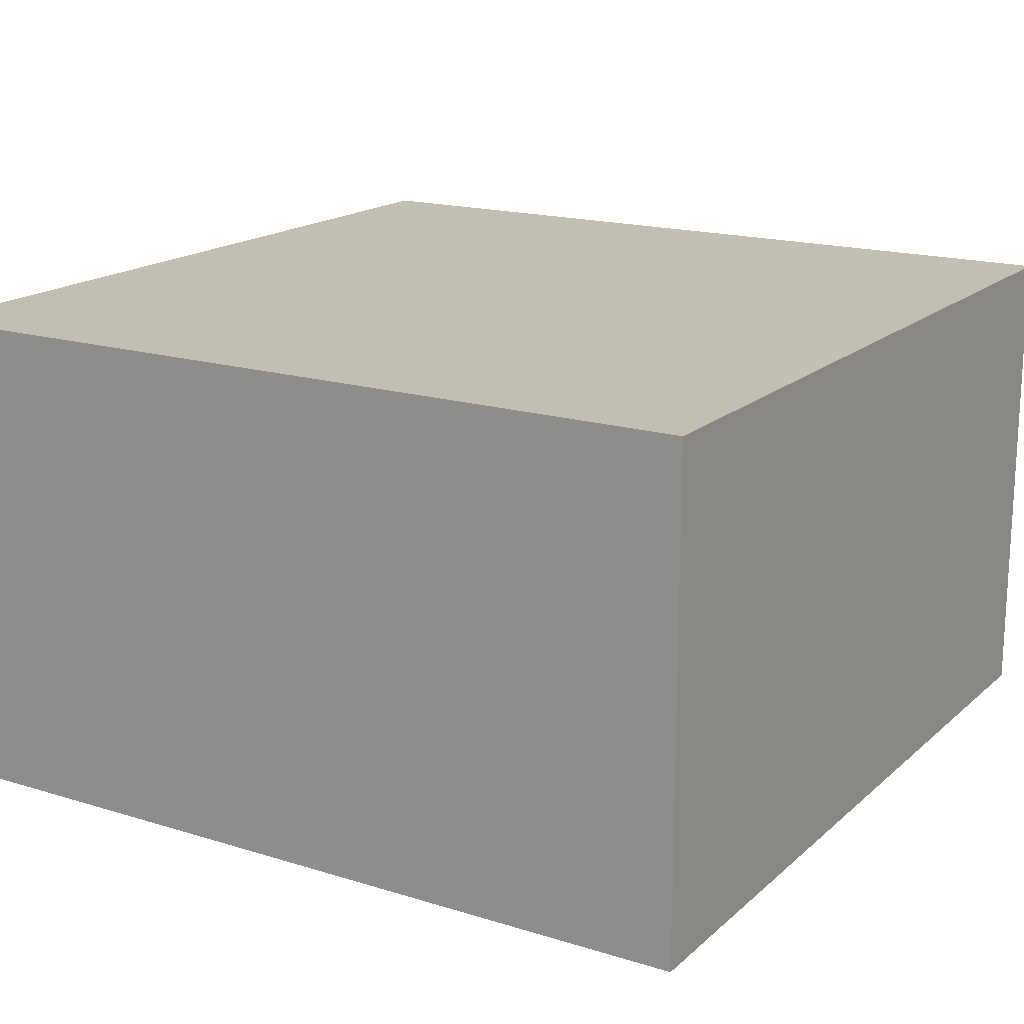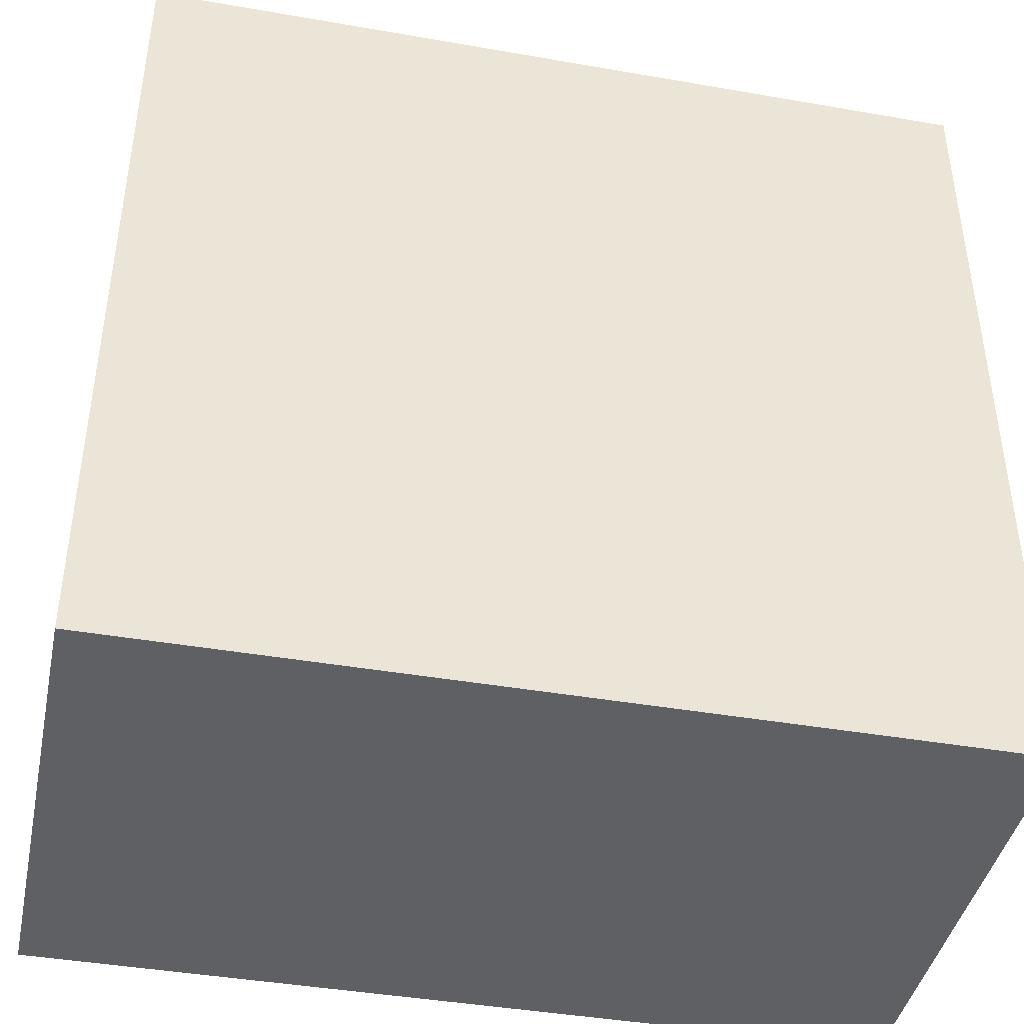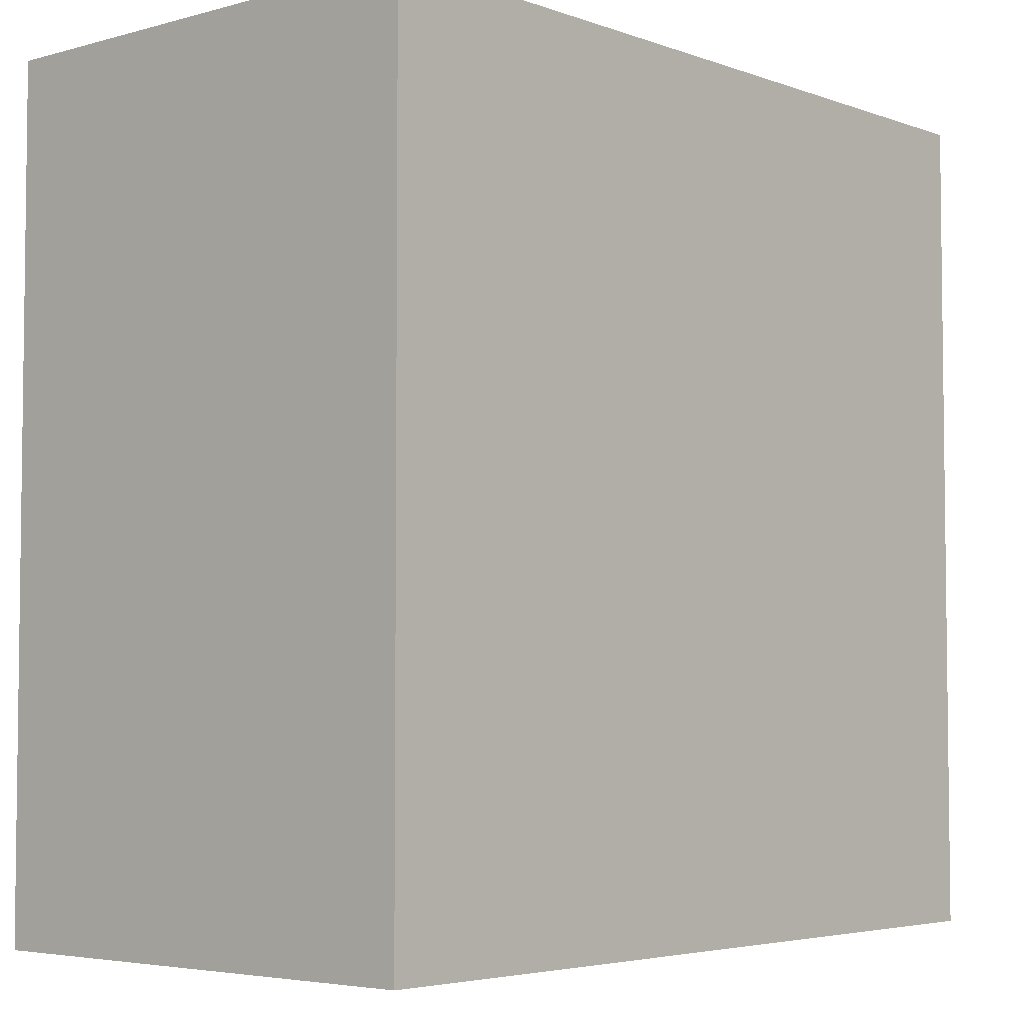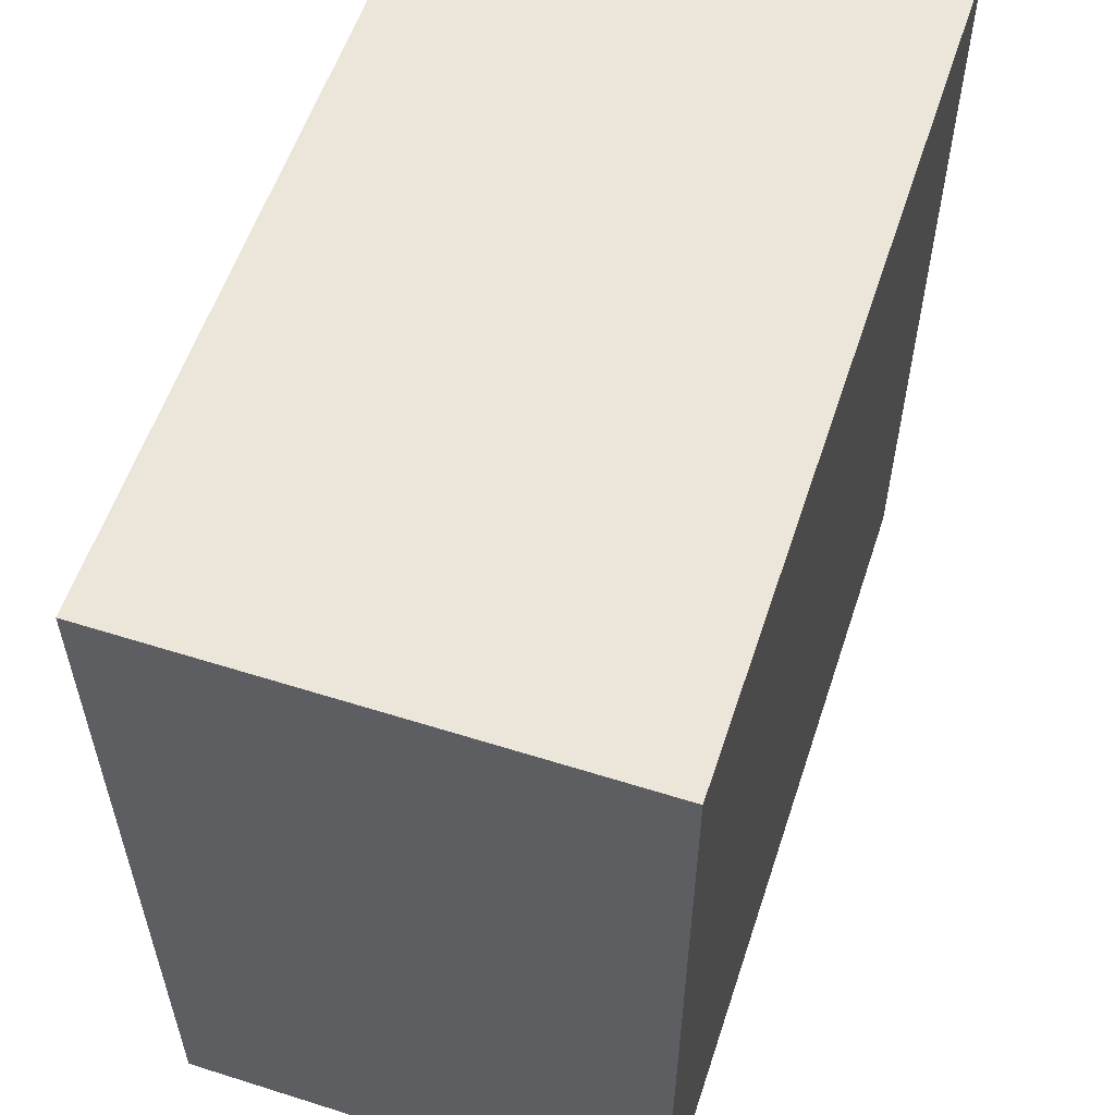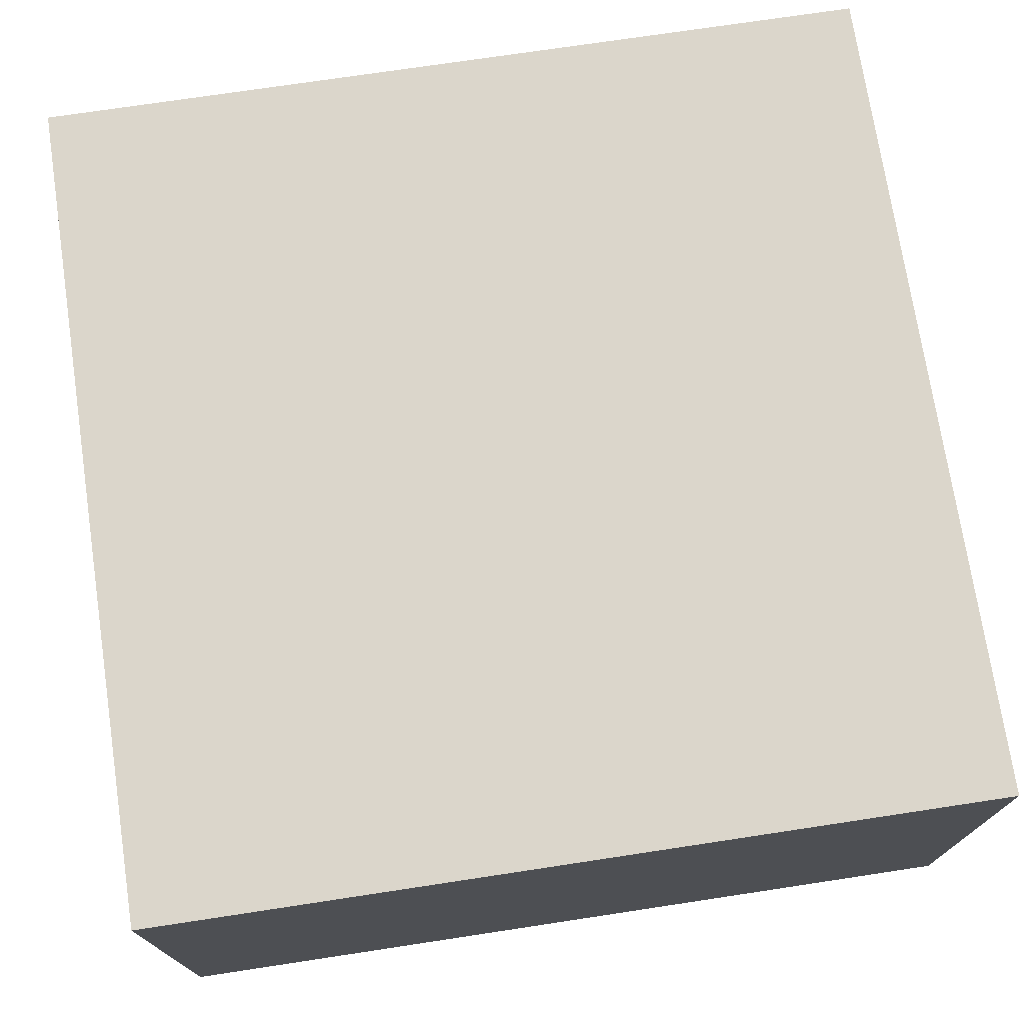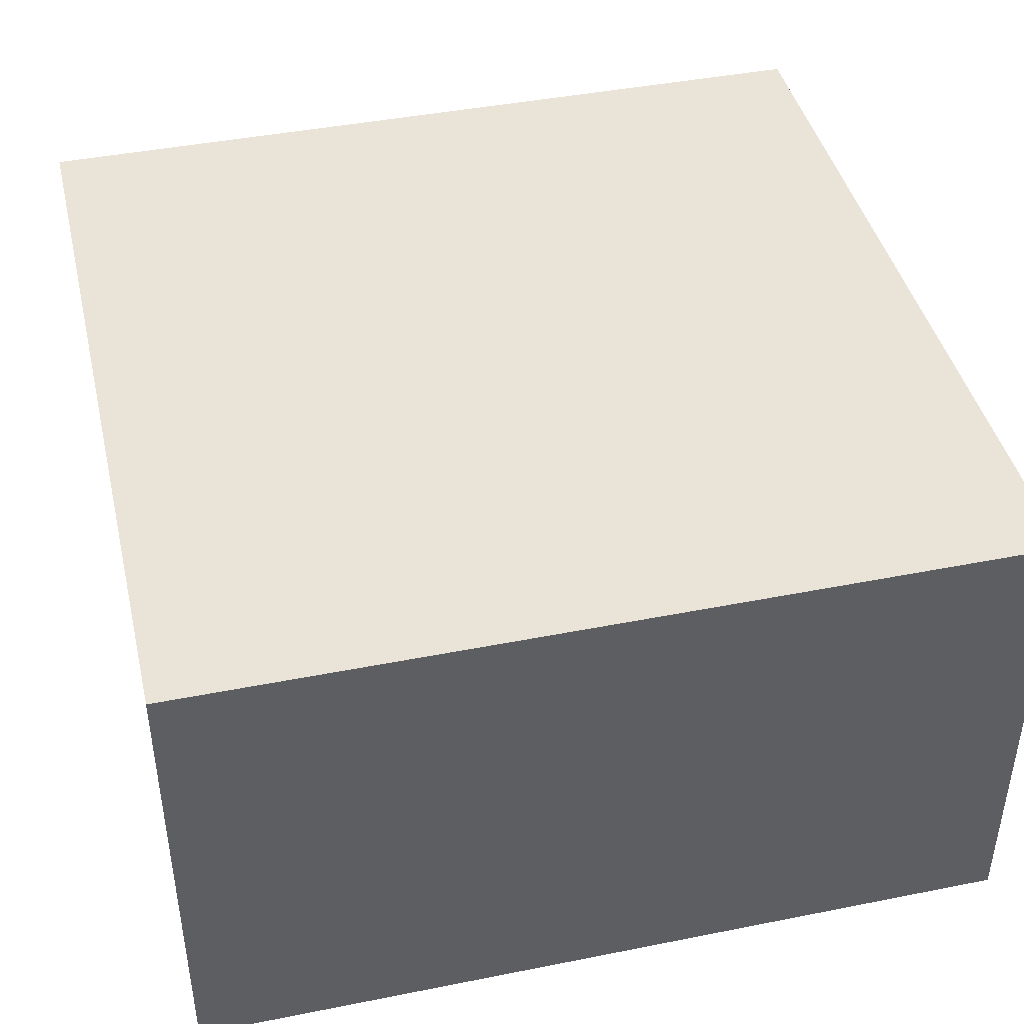
<metadata>
{"format":"obj","ext":"obj","renderer":"f3d","projection":"perspective","resolution":1024,"background":"white","views":[{"elev":17.3,"azim":-148.5,"up":"+Y"},{"elev":-42.2,"azim":-11.8,"up":"+Z"},{"elev":-4.4,"azim":131.3,"up":"+Z"},{"elev":57.1,"azim":108.2,"up":"+Z"},{"elev":73.5,"azim":171.4,"up":"+Y"},{"elev":42.9,"azim":166.7,"up":"+Y"}]}
</metadata>
<code>
g COL_JumpPlatform08_MO03
v -0.005 -0.0007923 0.005
v -0.005 0.005021 0.005
v 0.005 0.005021 0.005
v 0.005 -0.0007923 0.005
v -0.005 0.005021 0.005
v -0.005 0.005021 -0.00497
v 0.005 0.005021 -0.00497
v 0.005 0.005021 0.005
v -0.005 0.005021 -0.00497
v -0.005 -0.0007923 -0.00497
v 0.005 -0.0007923 -0.00497
v 0.005 0.005021 -0.00497
v -0.005 -0.0007923 -0.00497
v -0.005 -0.0007923 0.005
v 0.005 -0.0007923 0.005
v 0.005 -0.0007923 -0.00497
v 0.005 -0.0007923 0.005
v 0.005 0.005021 0.005
v 0.005 0.005021 -0.00497
v 0.005 -0.0007923 -0.00497
v -0.005 -0.0007923 -0.00497
v -0.005 0.005021 -0.00497
v -0.005 0.005021 0.005
v -0.005 -0.0007923 0.005
g COL_JumpPlatform08_MO03_0
f 3 2 1
f 4 3 1
f 7 6 5
f 8 7 5
f 11 10 9
f 12 11 9
f 15 14 13
f 16 15 13
f 19 18 17
f 20 19 17
f 23 22 21
f 24 23 21

</code>
